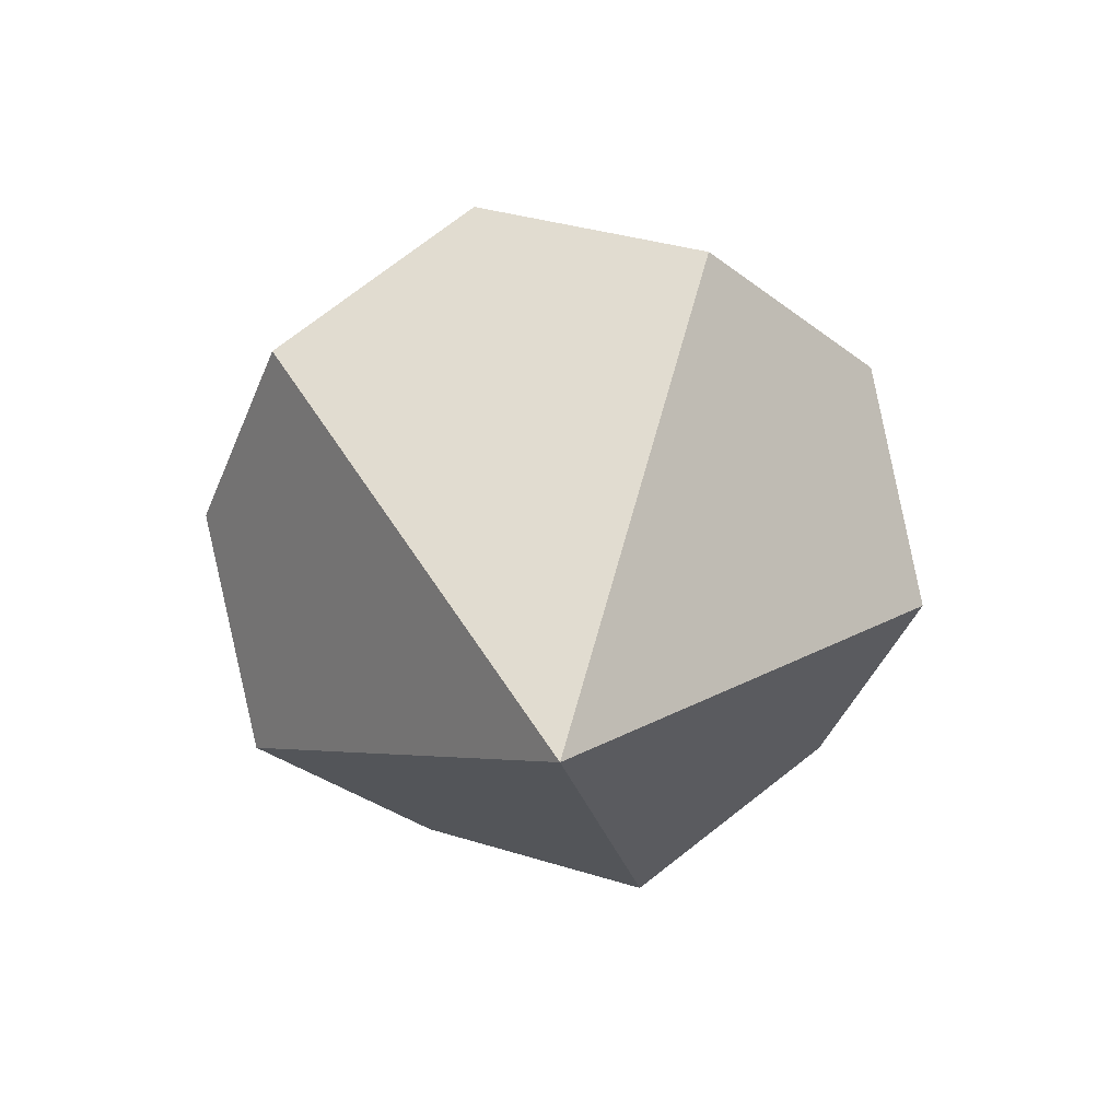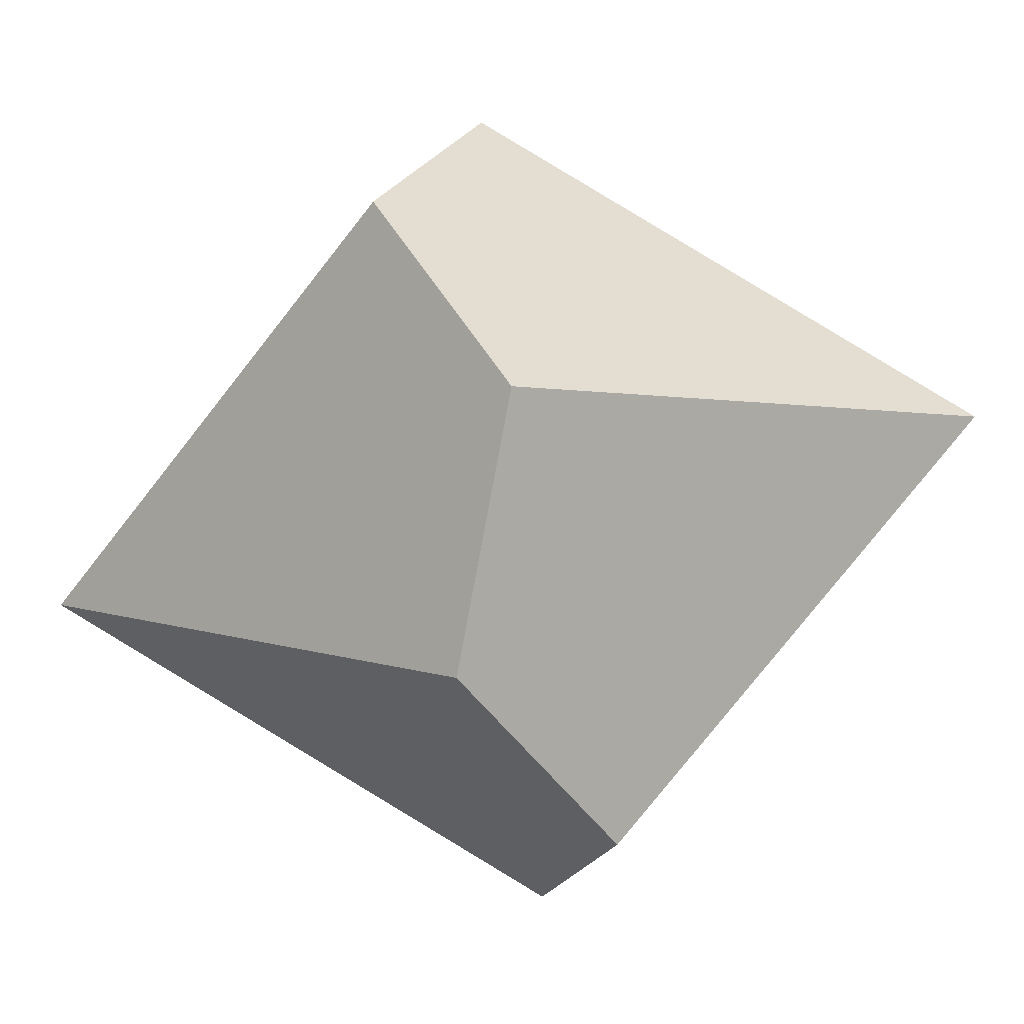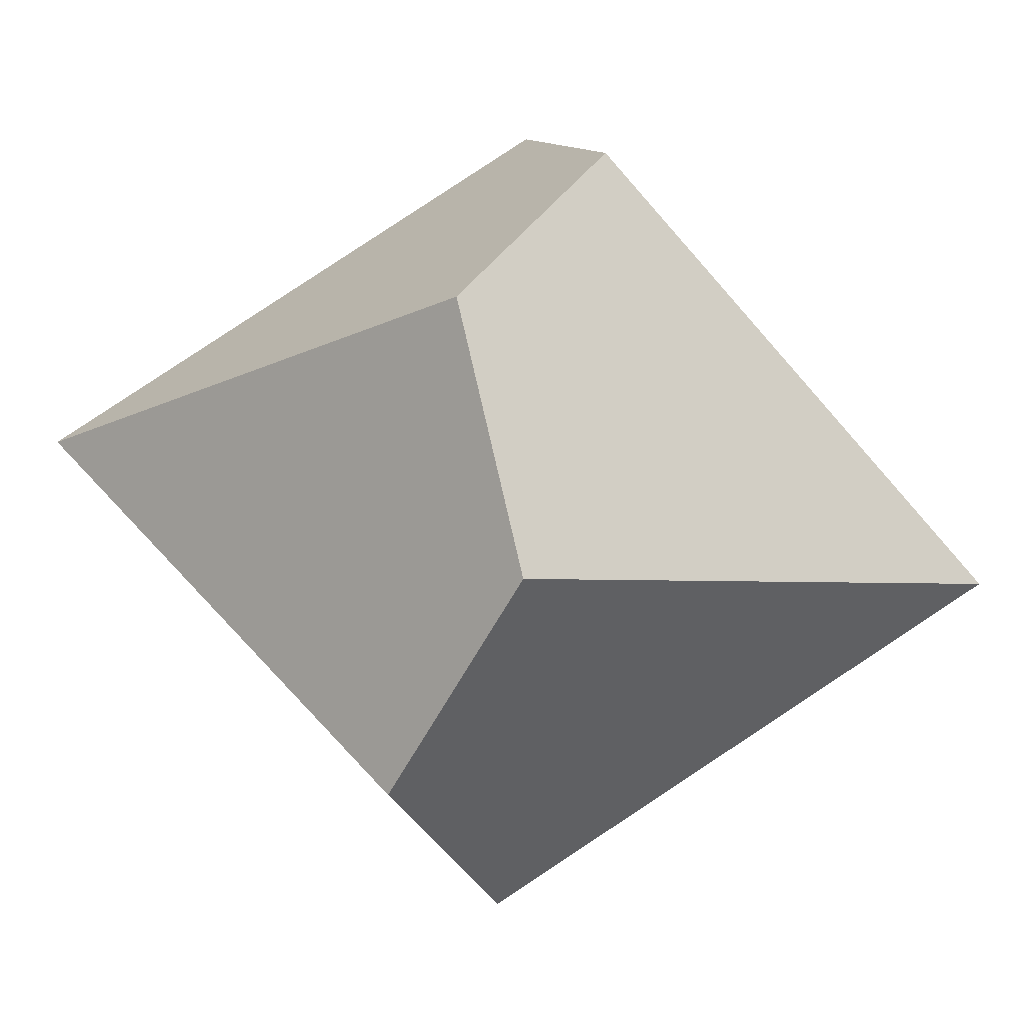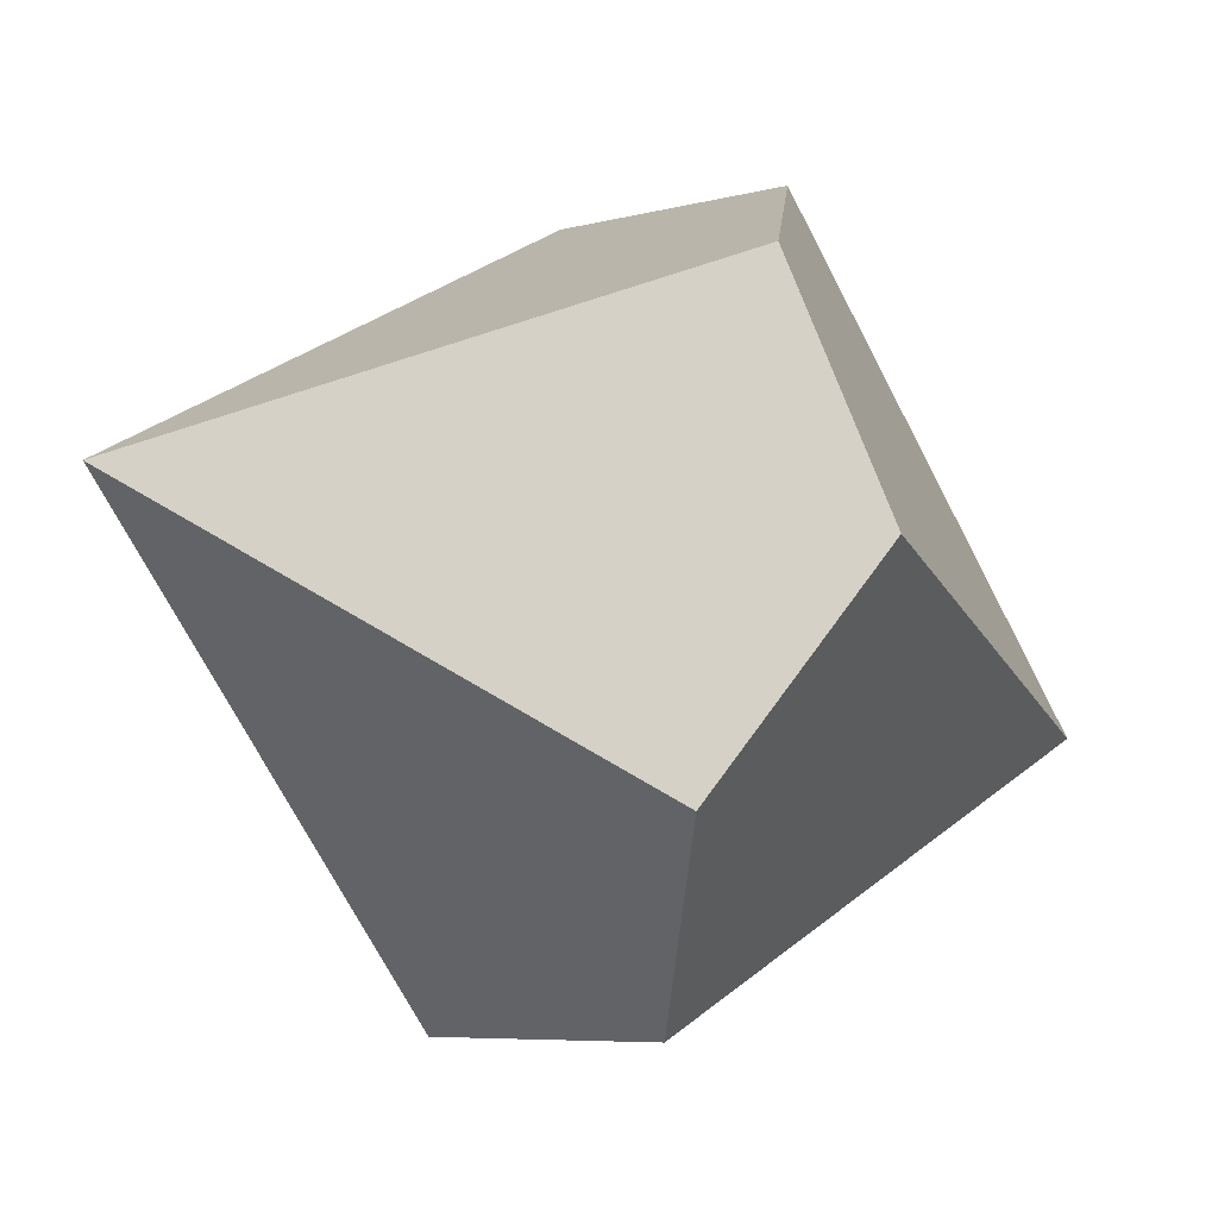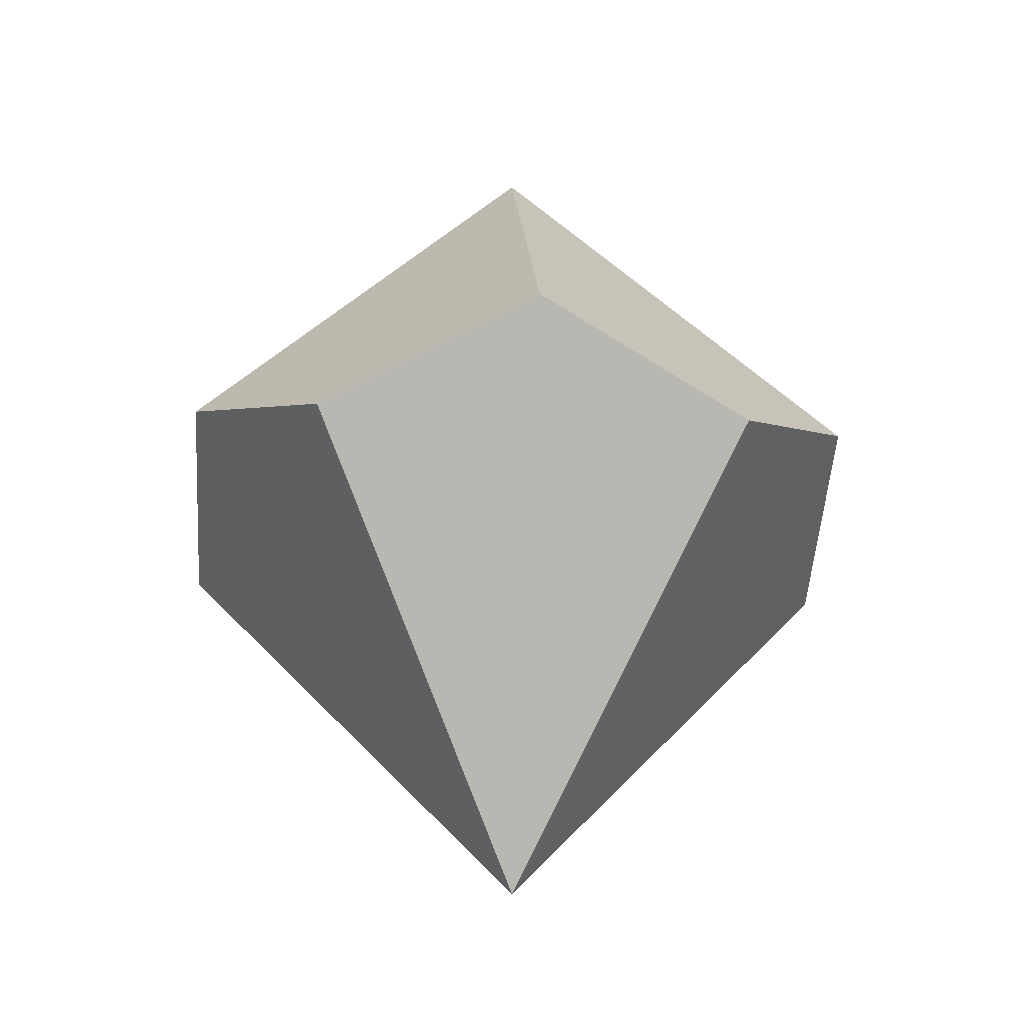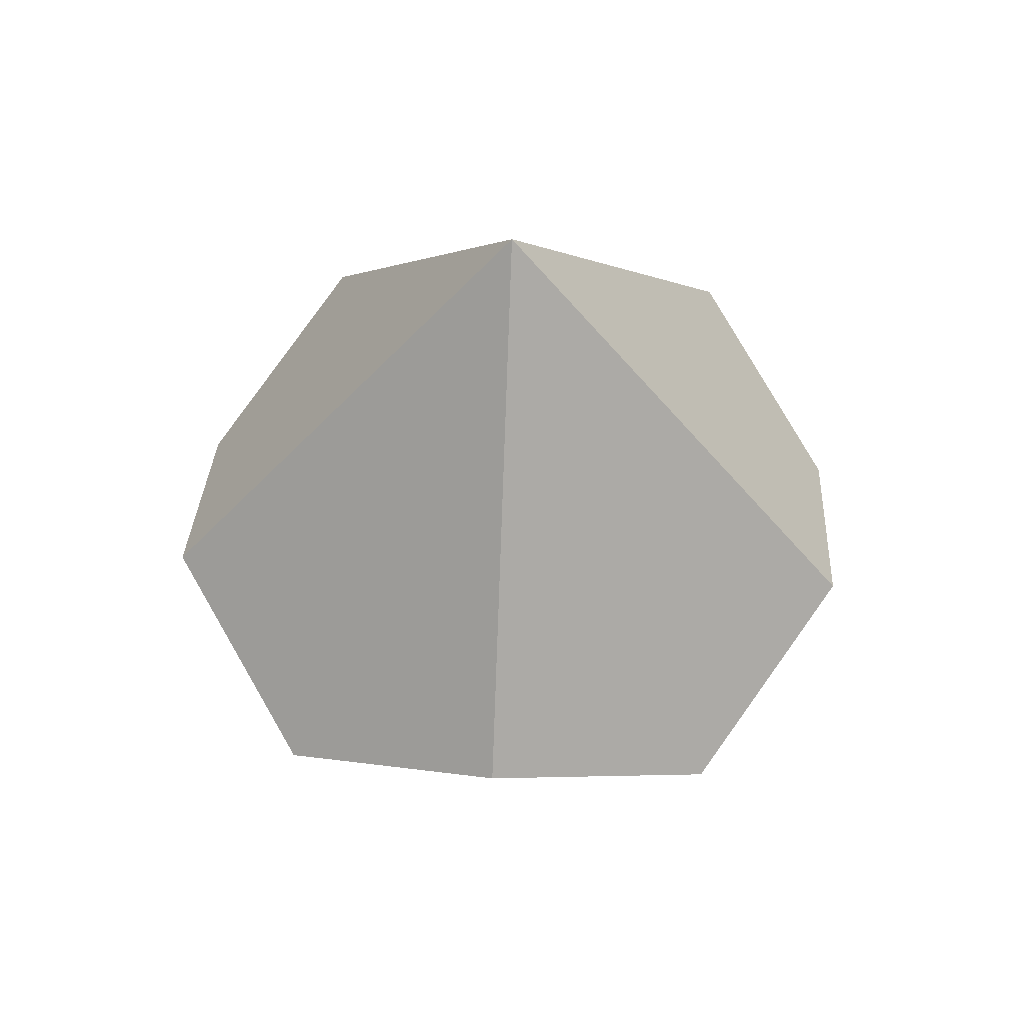
<metadata>
{"format":"obj","ext":"obj","renderer":"f3d","projection":"perspective","resolution":1024,"background":"white","views":[{"elev":-67.0,"azim":85.3,"up":"+Z"},{"elev":-69.6,"azim":102.4,"up":"+Y"},{"elev":61.9,"azim":-80.1,"up":"+Y"},{"elev":-31.7,"azim":-118.3,"up":"+Y"},{"elev":-28.4,"azim":139.7,"up":"+Z"},{"elev":53.9,"azim":-68.9,"up":"+Z"}]}
</metadata>
<code>
o dice10
v  -2.364 -30.66 14.81
v  -6.427 -36.25 11.94
v  -13 -27.2 -0.2
v  -2.364 -30.66 14.81
v  -13 -27.2 -0.2
v  -2.364 -23.74 11.94
v  -2.364 -23.74 11.94
v  -13 -27.2 -0.2
v  -13 -16.02 11.94
v  -2.364 -23.74 11.94
v  -13 -16.02 11.94
v  -6.427 -18.15 14.81
v  -13 -16.02 11.94
v  -13 -27.2 -0.2
v  -23.64 -23.74 11.94
v  -13 -16.02 11.94
v  -23.64 -23.74 11.94
v  -19.57 -18.15 14.81
v  -13 -38.38 14.81
v  -19.57 -36.25 11.94
v  -13 -27.2 -0.2
v  -13 -38.38 14.81
v  -13 -27.2 -0.2
v  -6.427 -36.25 11.94
v  -23.64 -23.74 11.94
v  -13 -27.2 -0.2
v  -19.57 -36.25 11.94
v  -23.64 -23.74 11.94
v  -19.57 -36.25 11.94
v  -23.64 -30.66 14.81
v  -23.64 -30.66 14.81
v  -13 -27.2 26.95
v  -19.57 -18.15 14.81
v  -23.64 -30.66 14.81
v  -19.57 -18.15 14.81
v  -23.64 -23.74 11.94
v  -13 -16.02 11.94
v  -19.57 -18.15 14.81
v  -13 -27.2 26.95
v  -13 -16.02 11.94
v  -13 -27.2 26.95
v  -6.427 -18.15 14.81
v  -23.64 -30.66 14.81
v  -19.57 -36.25 11.94
v  -13 -38.38 14.81
v  -23.64 -30.66 14.81
v  -13 -38.38 14.81
v  -13 -27.2 26.95
v  -2.364 -30.66 14.81
v  -2.364 -23.74 11.94
v  -6.427 -18.15 14.81
v  -2.364 -30.66 14.81
v  -6.427 -18.15 14.81
v  -13 -27.2 26.95
v  -13 -38.38 14.81
v  -6.427 -36.25 11.94
v  -2.364 -30.66 14.81
v  -13 -38.38 14.81
v  -2.364 -30.66 14.81
v  -13 -27.2 26.95
f 1 2 3
f 4 5 6
f 7 8 9
f 10 11 12
f 13 14 15
f 16 17 18
f 19 20 21
f 22 23 24
f 25 26 27
f 28 29 30
f 31 32 33
f 34 35 36
f 37 38 39
f 40 41 42
f 43 44 45
f 46 47 48
f 49 50 51
f 52 53 54
f 55 56 57
f 58 59 60

</code>
